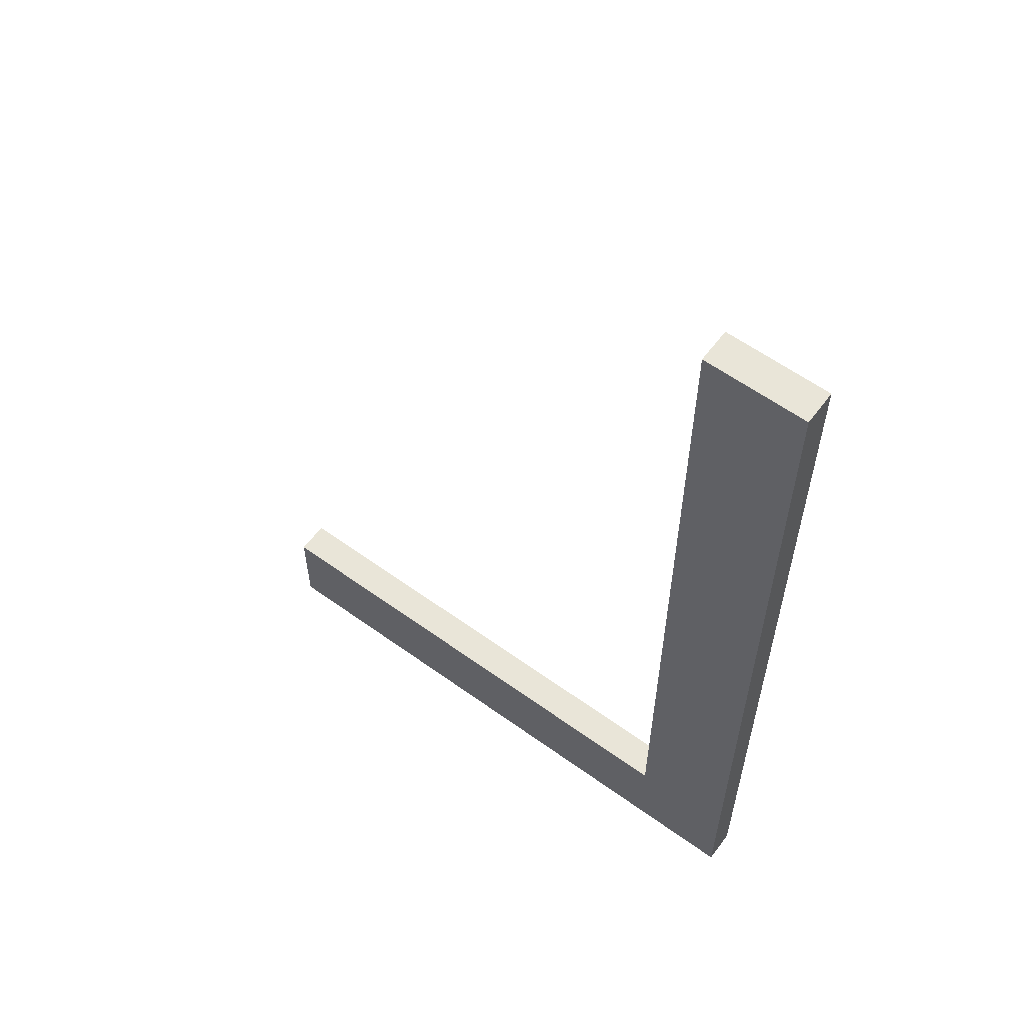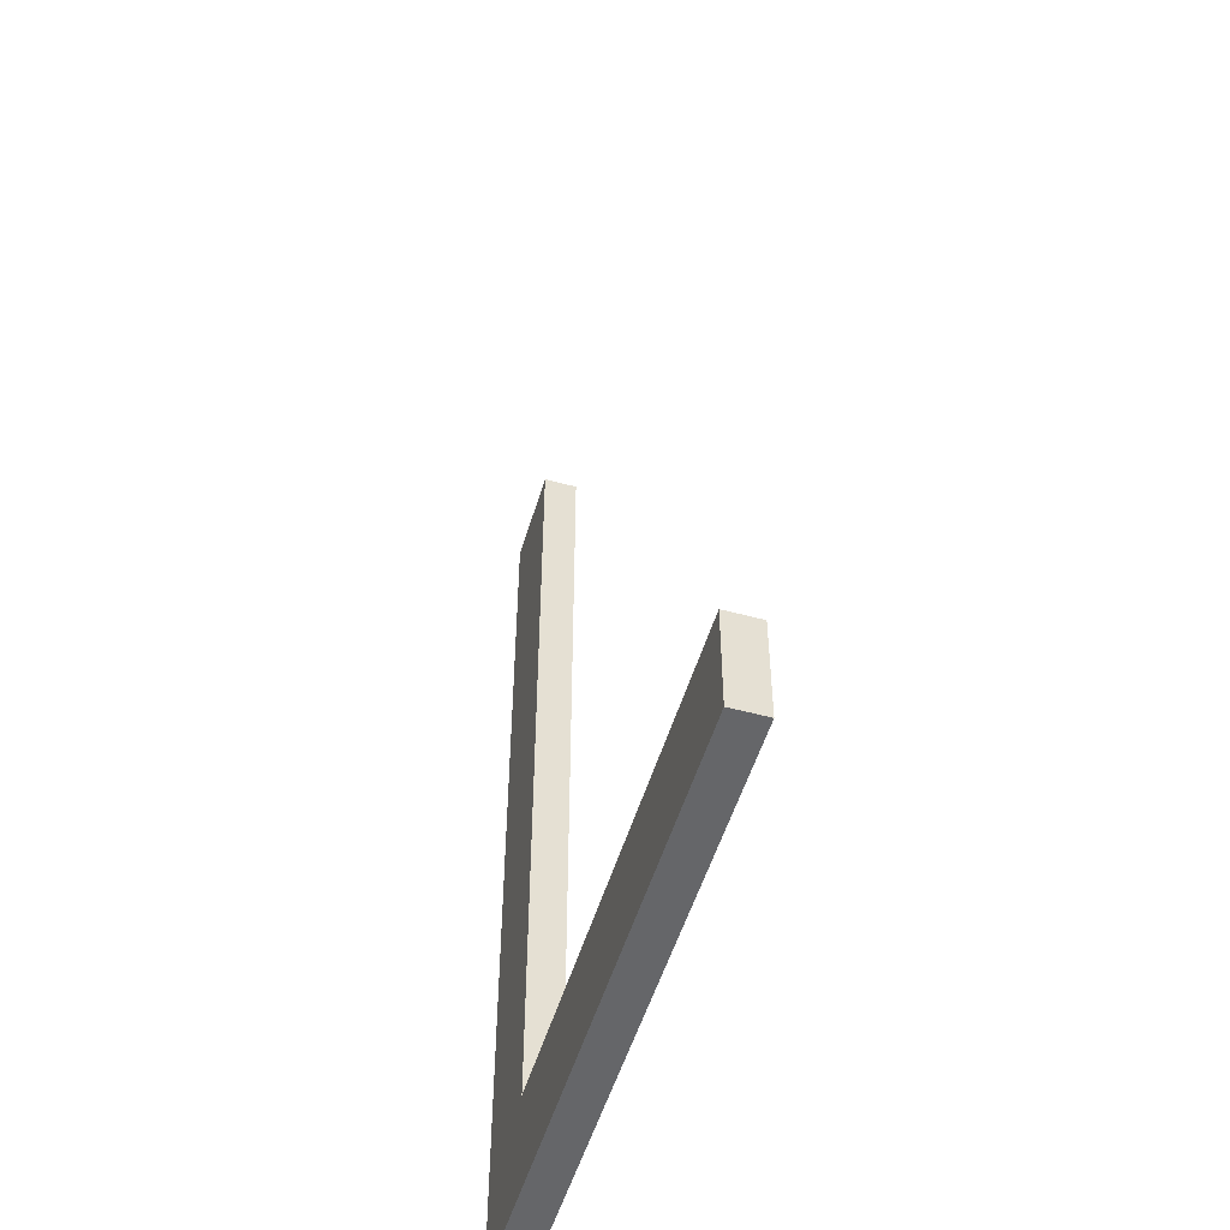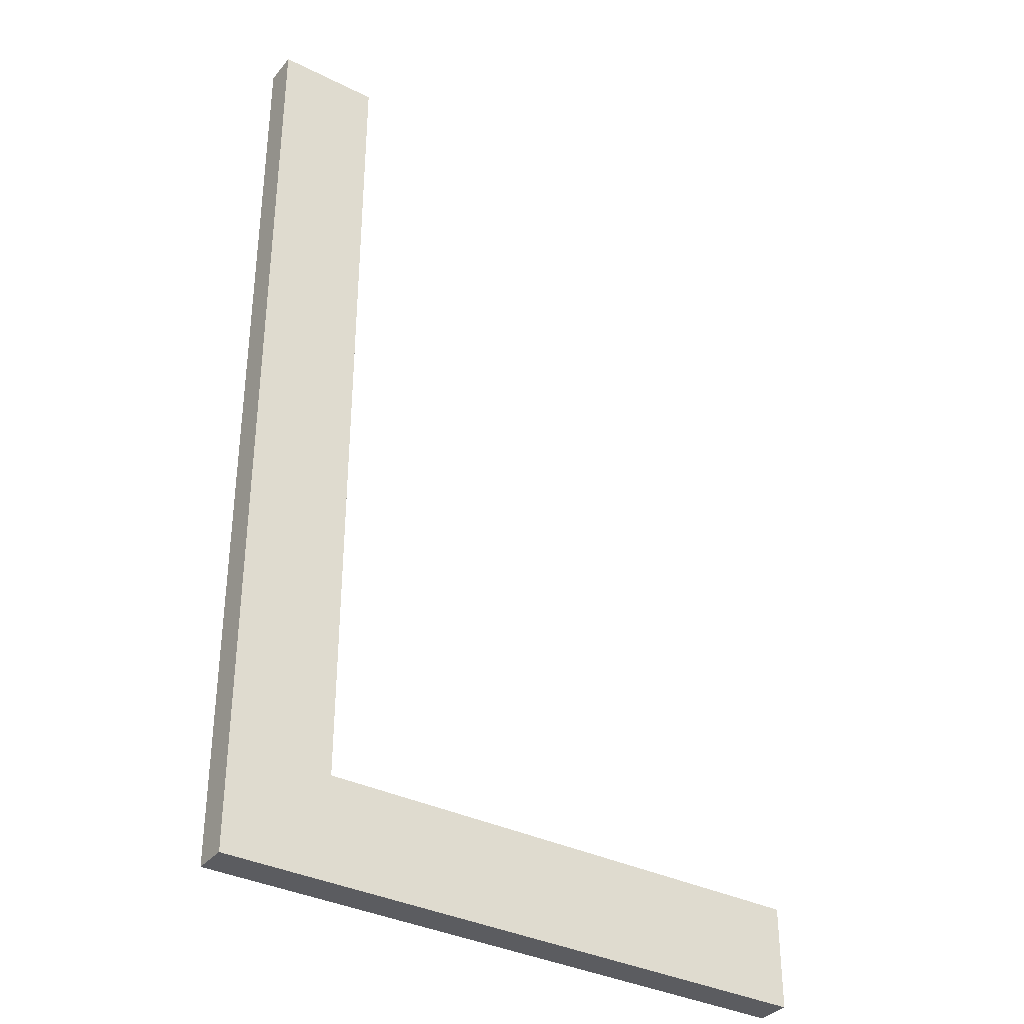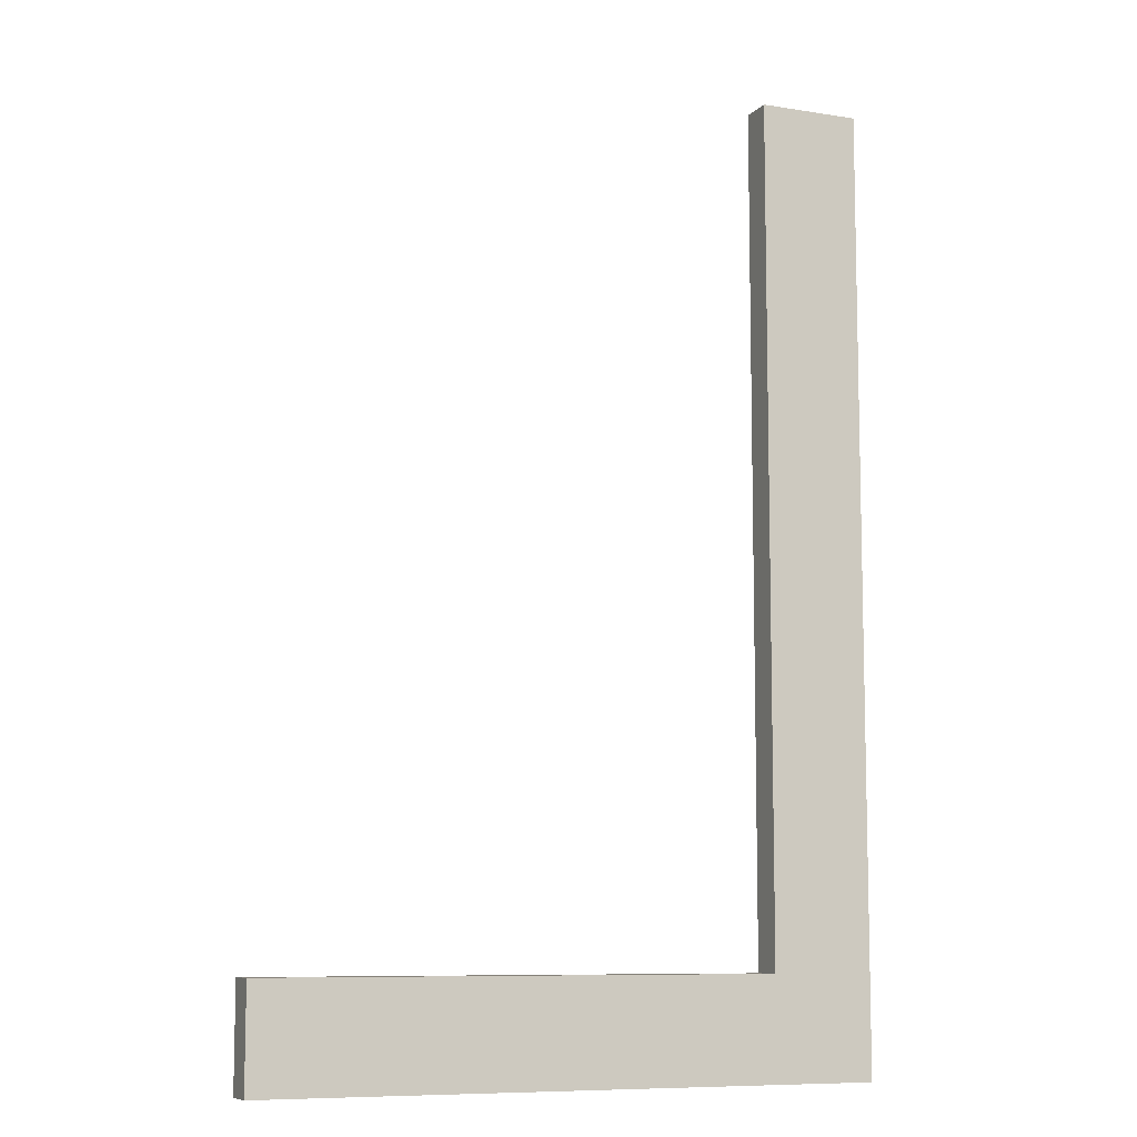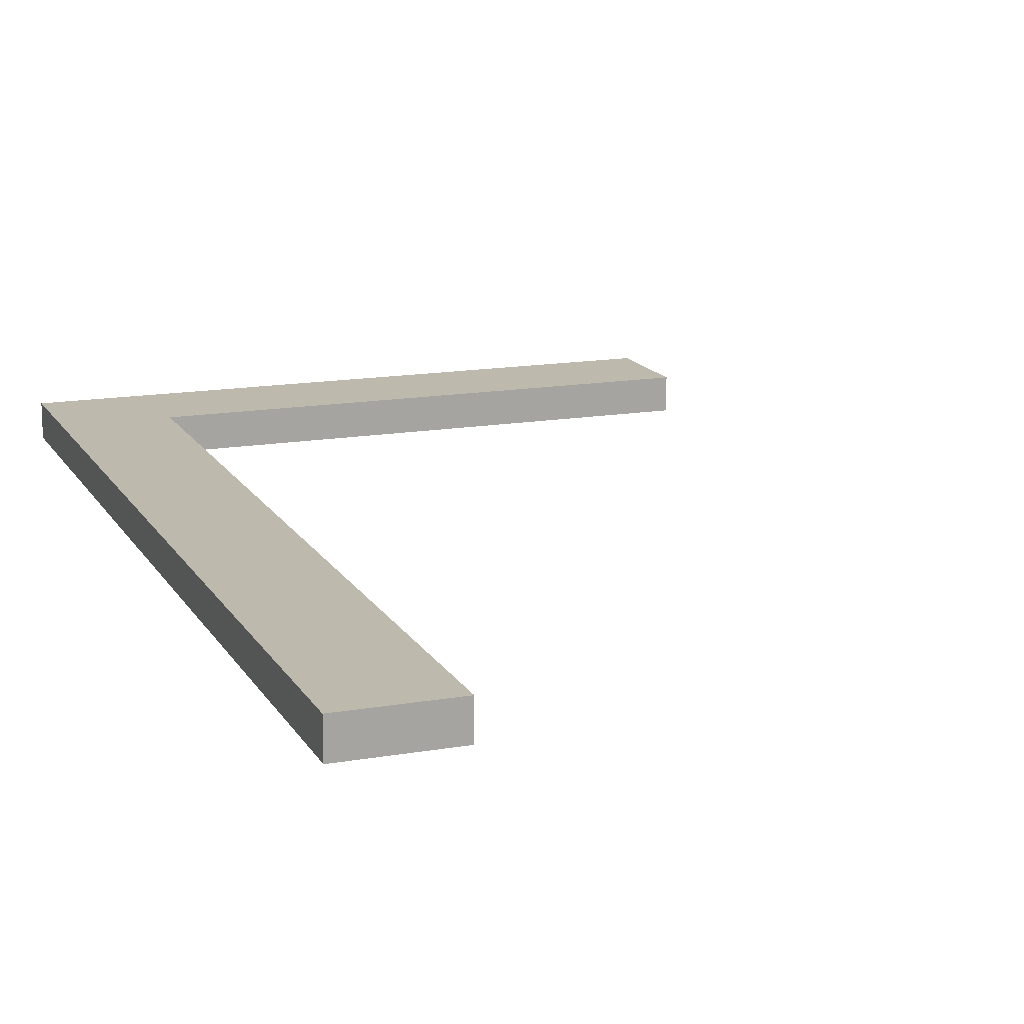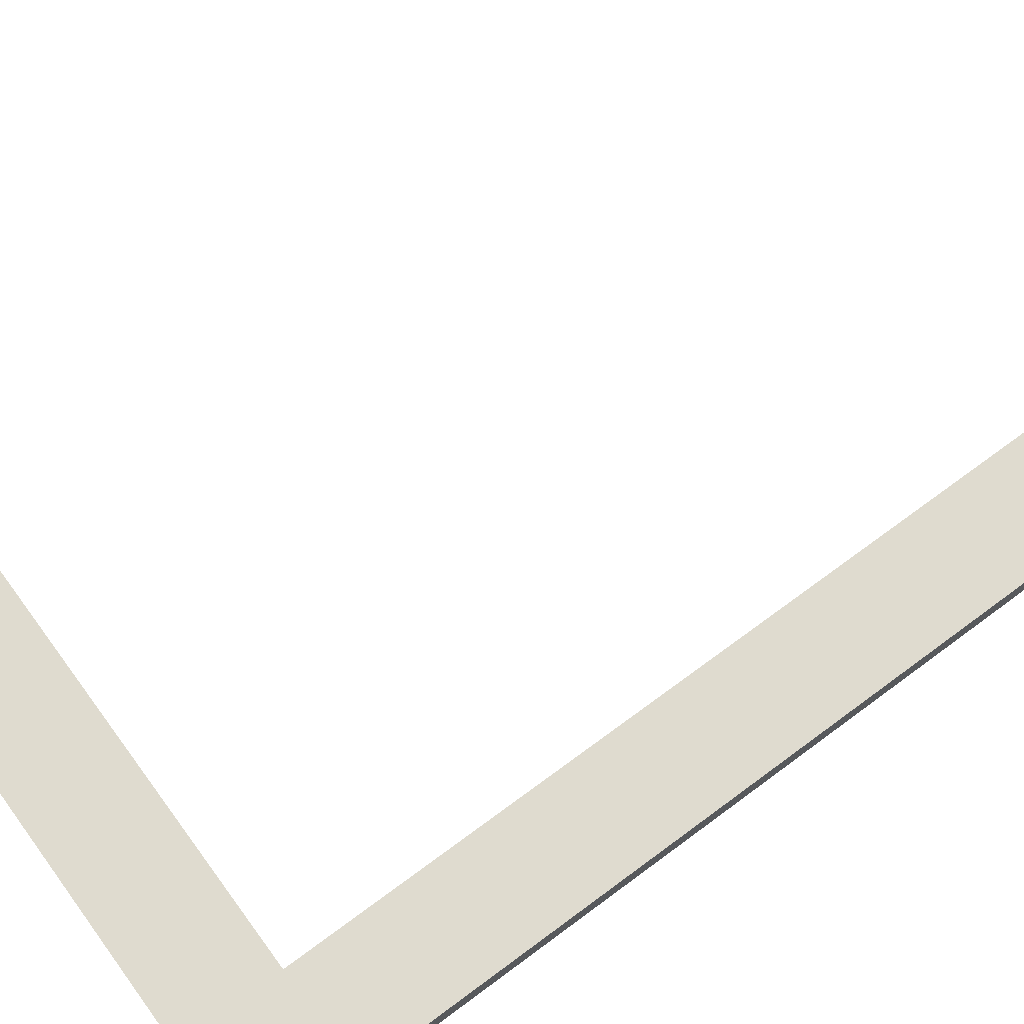
<metadata>
{"format":"obj","ext":"obj","renderer":"f3d","projection":"perspective","resolution":1024,"background":"white","views":[{"elev":59.7,"azim":36.5,"up":"+Y"},{"elev":-51.9,"azim":-106.4,"up":"+Y"},{"elev":-35.0,"azim":146.2,"up":"+Y"},{"elev":-8.8,"azim":-23.4,"up":"+Y"},{"elev":15.1,"azim":159.5,"up":"+Z"},{"elev":70.4,"azim":53.5,"up":"+Z"}]}
</metadata>
<code>
g default
v -2.1 0 -0
v -2.1 0.3 -0
v -0.6 0.3 -0
v -0.6 2.8 -0
v -0.3 2.8 -0
v -0.3 0 -0
v -0.6 1.4 -0
v -0.3 1.4 -0
v -1.2 0.3 -0
v -1.2 0 -0
v -0.6 1.4 -0.1
v -0.6 2.8 -0.1
v -0.3 1.4 -0.1
v -2.1 0 -0.1
v -2.1 0.3 -0.1
v -1.2 0 -0.1
v -0.6 0.3 -0.1
v -0.3 2.8 -0.1
v -1.2 0.3 -0.1
v -0.3 0 -0.1
f 11 12 13
f 14 15 16
f 17 11 13
f 12 18 13
f 15 19 16
f 16 19 17
f 20 16 17
f 13 20 17
f 7 8 4
f 1 10 2
f 3 8 7
f 4 8 5
f 2 10 9
f 10 3 9
f 6 3 10
f 8 3 6
f 7 4 12 11
f 1 2 15 14
f 10 1 14 16
f 3 7 11 17
f 4 5 18 12
f 5 8 13 18
f 2 9 19 15
f 9 3 17 19
f 6 10 16 20
f 8 6 20 13

</code>
